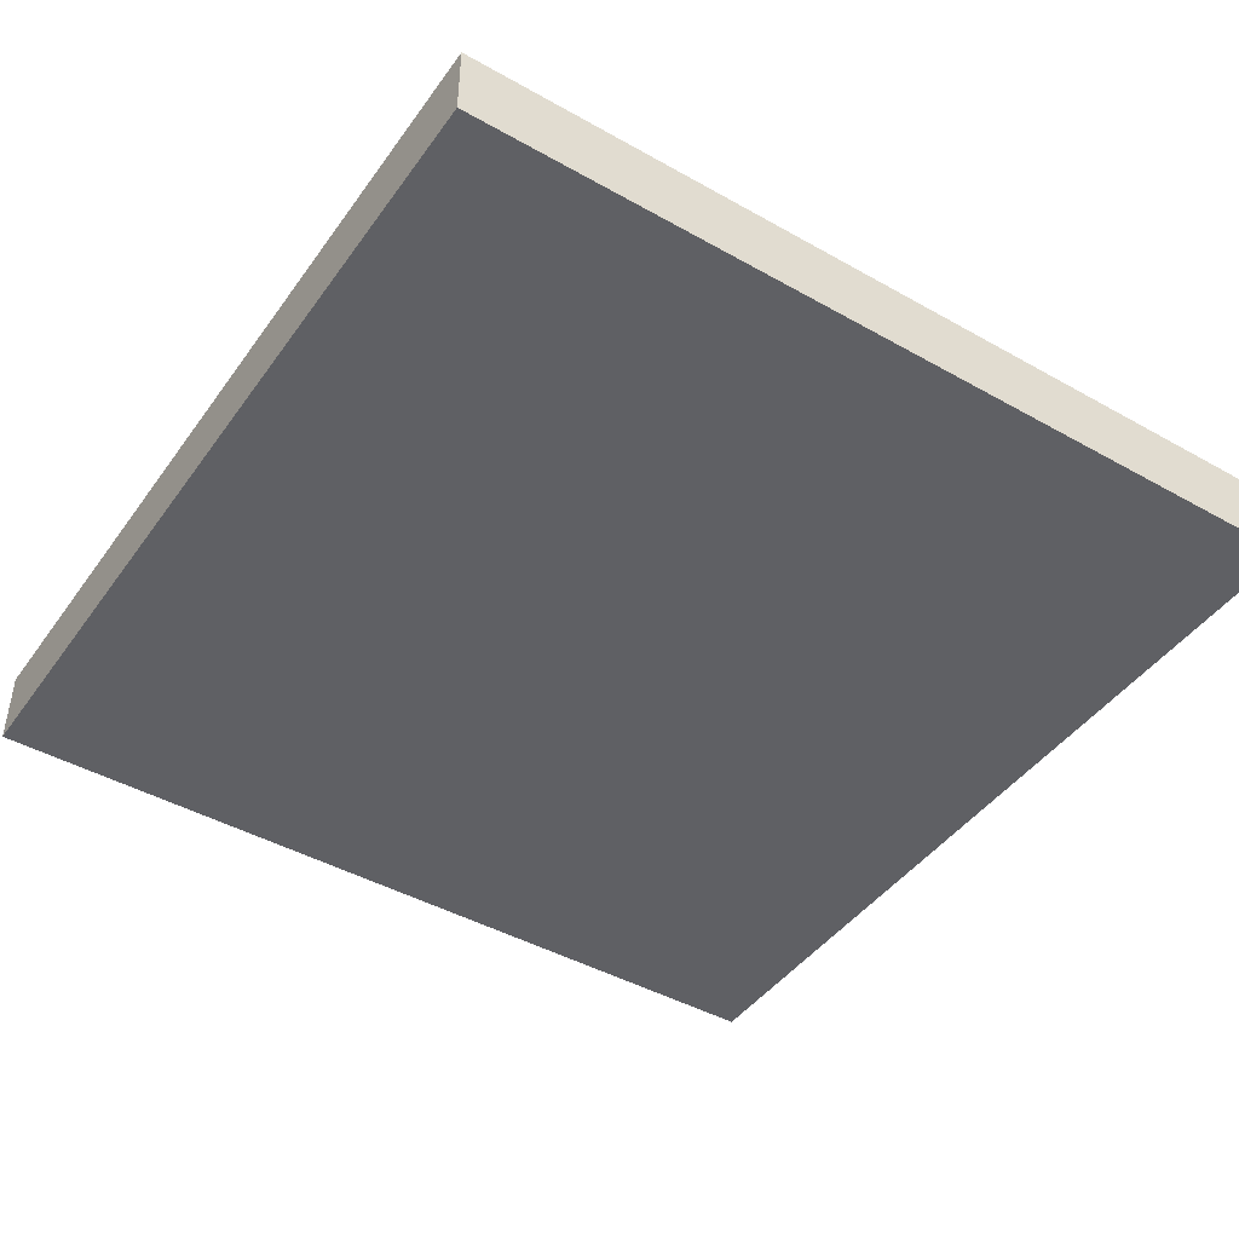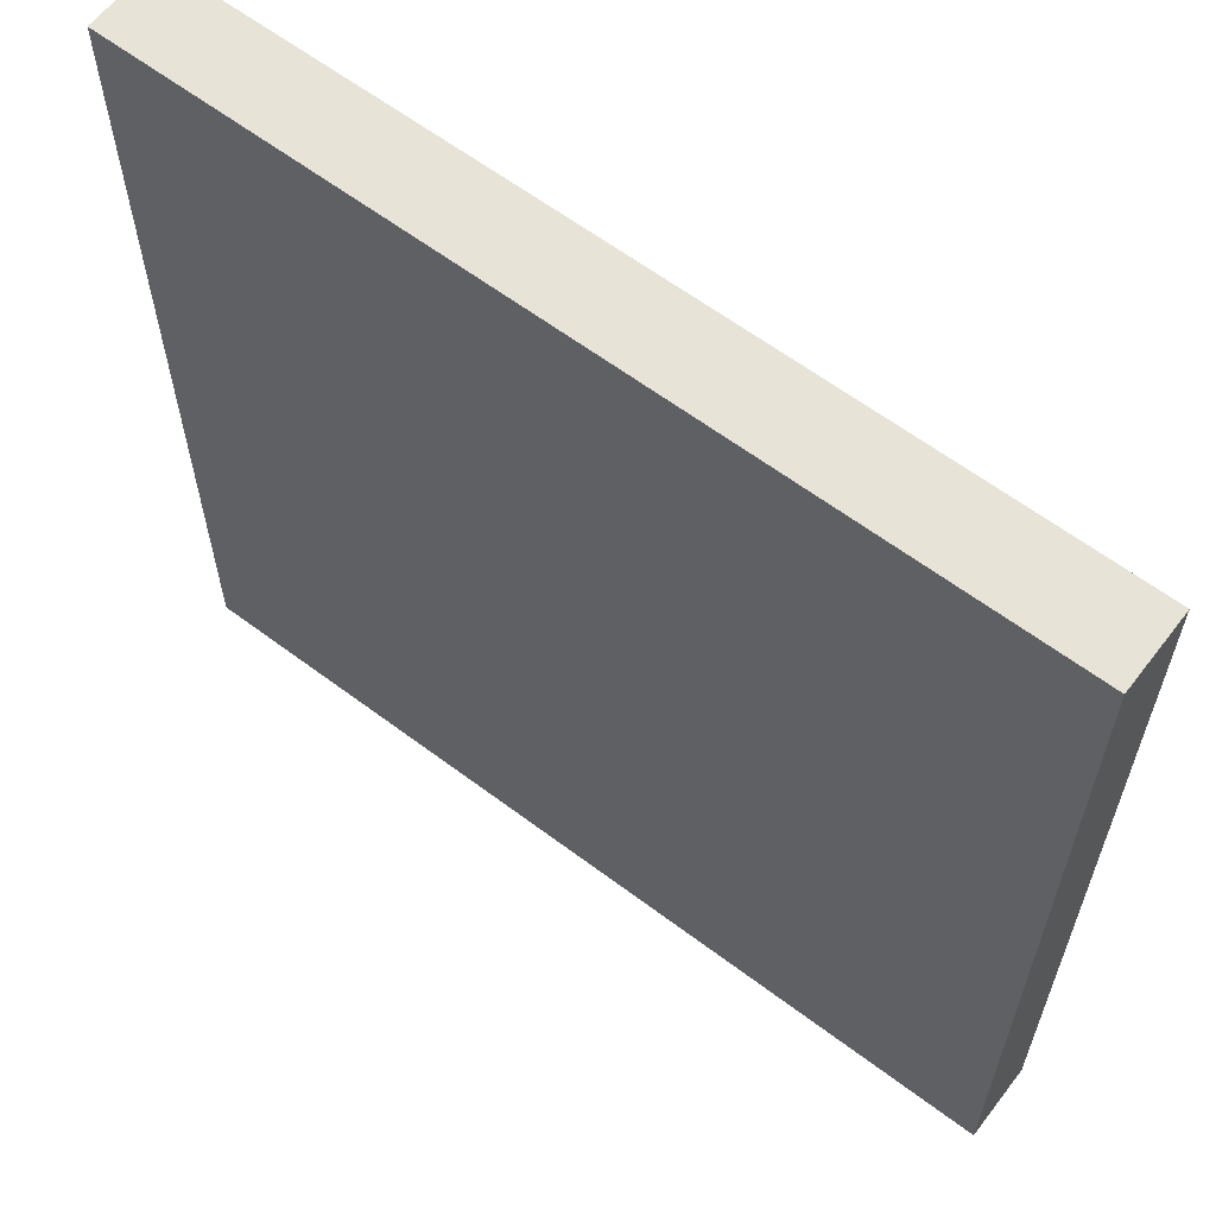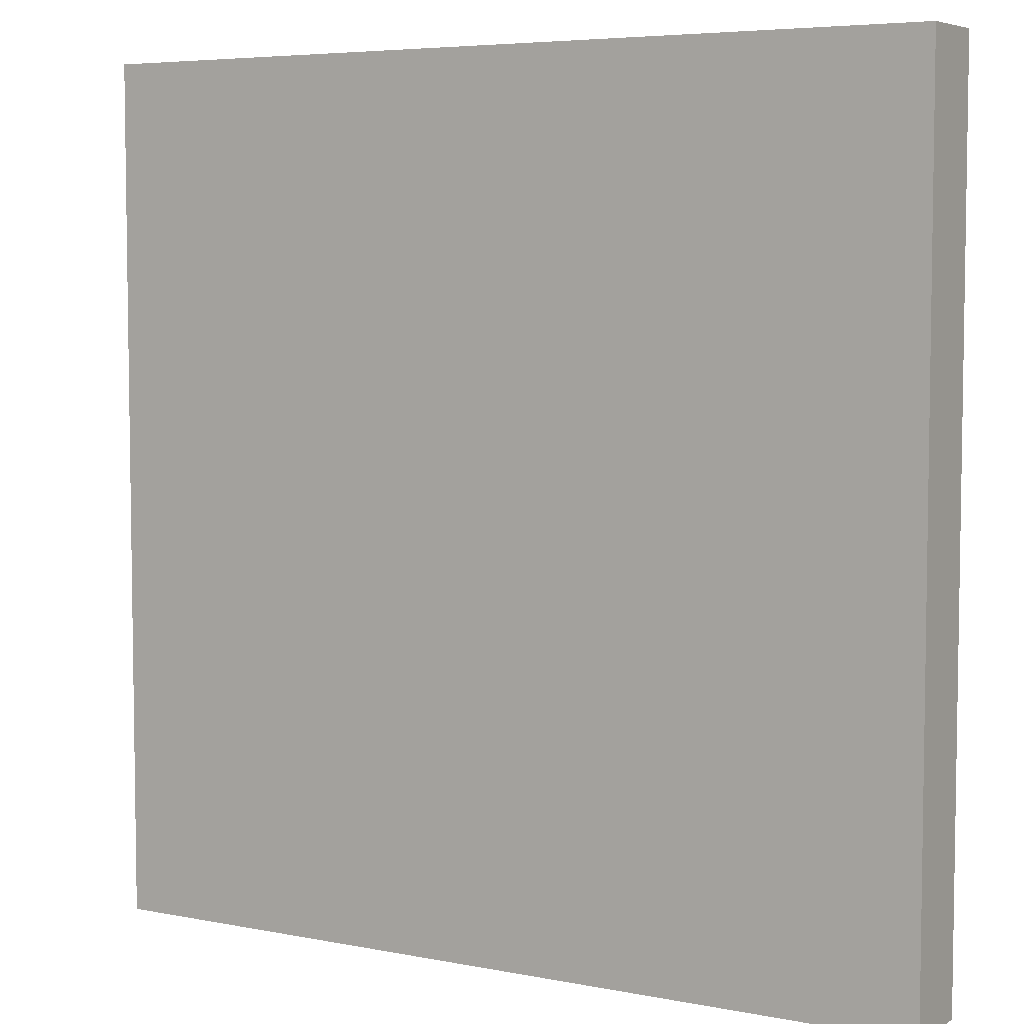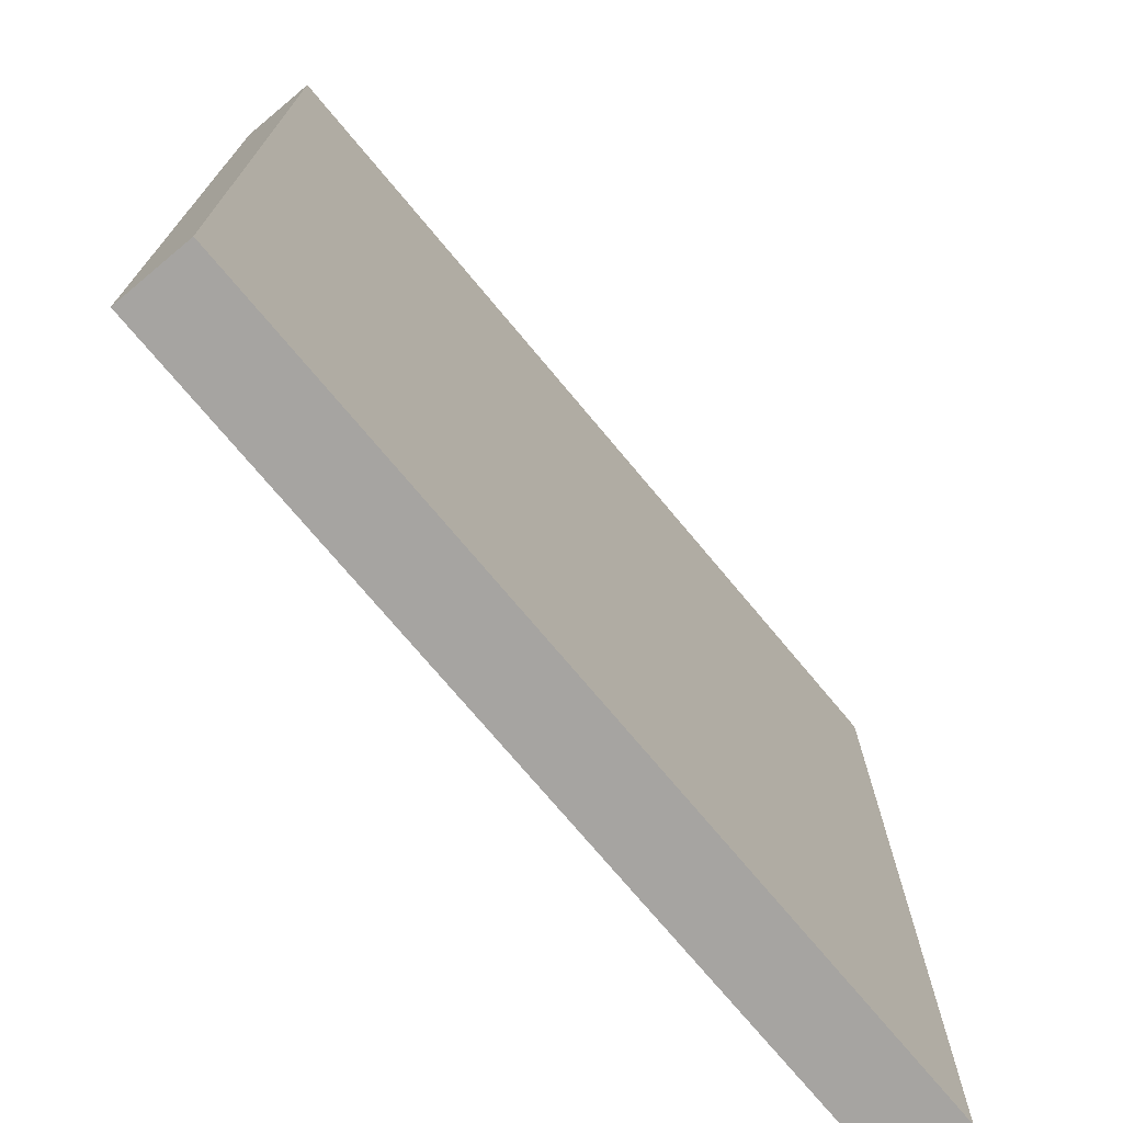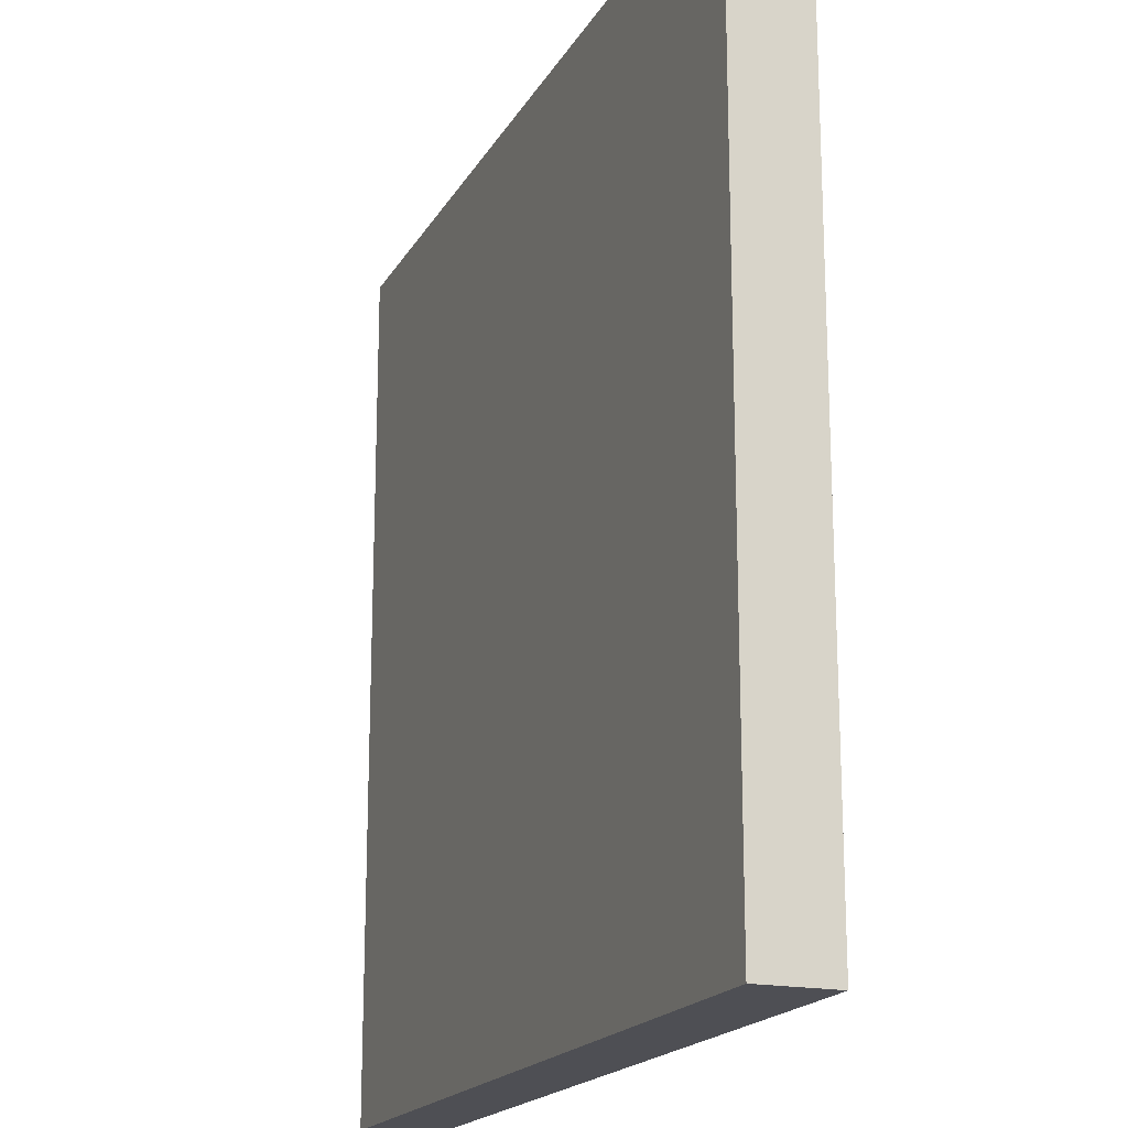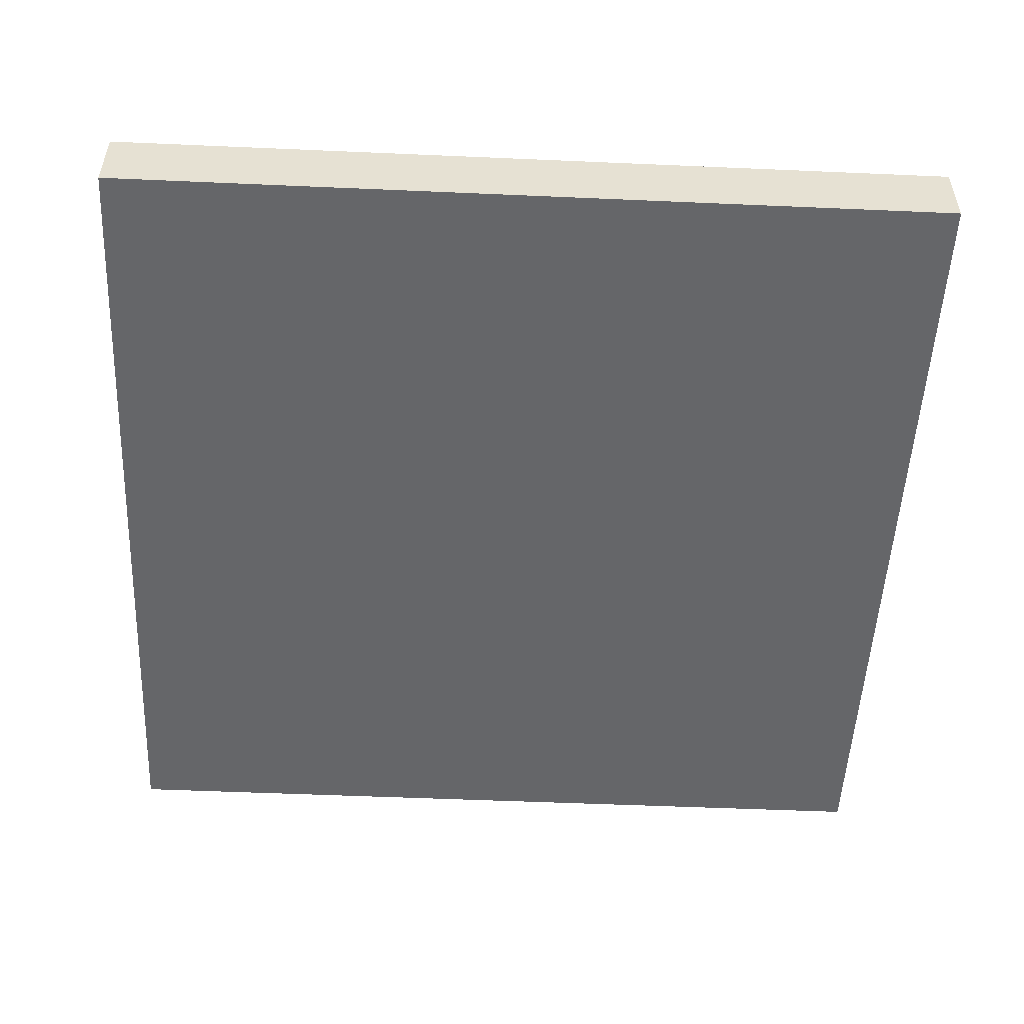
<metadata>
{"format":"obj","ext":"obj","renderer":"f3d","projection":"perspective","resolution":1024,"background":"white","views":[{"elev":-44.3,"azim":-123.3,"up":"+Y"},{"elev":61.8,"azim":37.4,"up":"+Z"},{"elev":5.6,"azim":31.3,"up":"+Z"},{"elev":-73.5,"azim":129.8,"up":"+Z"},{"elev":-18.4,"azim":-111.2,"up":"+Z"},{"elev":-51.9,"azim":87.3,"up":"+Y"}]}
</metadata>
<code>
o Cube_Cube.001
v 10.97 -0.9589 -10.97
v 10.97 0.9589 -10.97
v 10.97 -0.9589 10.97
v 10.97 0.9589 10.97
v -10.97 -0.9589 -10.97
v -10.97 0.9589 -10.97
v -10.97 -0.9589 10.97
v -10.97 0.9589 10.97
v -10.97 0.9589 10.97
v 10.97 -0.9589 -10.97
v 10.97 0.9589 -10.97
v 10.97 -0.9589 10.97
v 10.97 0.9589 10.97
v -10.97 -0.9589 -10.97
v -10.97 -0.9589 10.97
v -10.97 0.9589 10.97
v 10.97 0 -10.97
v 10.97 0.9589 0
v 10.97 0 10.97
v 10.97 -0.9589 0
v 0 0.9589 10.97
v -10.97 0 10.97
v 0 -0.9589 10.97
v -10.97 0 -10.97
v -10.97 -0.9589 0
v 0 -0.9589 -10.97
v 0 -0.9589 0
v 0 0 -10.97
v -10.97 0 0
v 0 0 10.97
v 10.97 0 0
f 2 4 3 1
f 4 8 7 3
f 8 6 5 7
f 6 2 1 5
f 1 3 7 5
f 6 8 4 2
f 31 19 12 20
f 30 22 15 23
f 29 24 14 25
f 28 17 10 26
f 27 23 15 25
f 26 27 25 14
f 10 20 27 26
f 20 12 23 27
f 24 28 26 14
f 22 29 25 15
f 19 30 23 12
f 13 21 30 19
f 21 16 22 30
f 17 31 20 10
f 11 18 31 17
f 18 13 19 31

</code>
